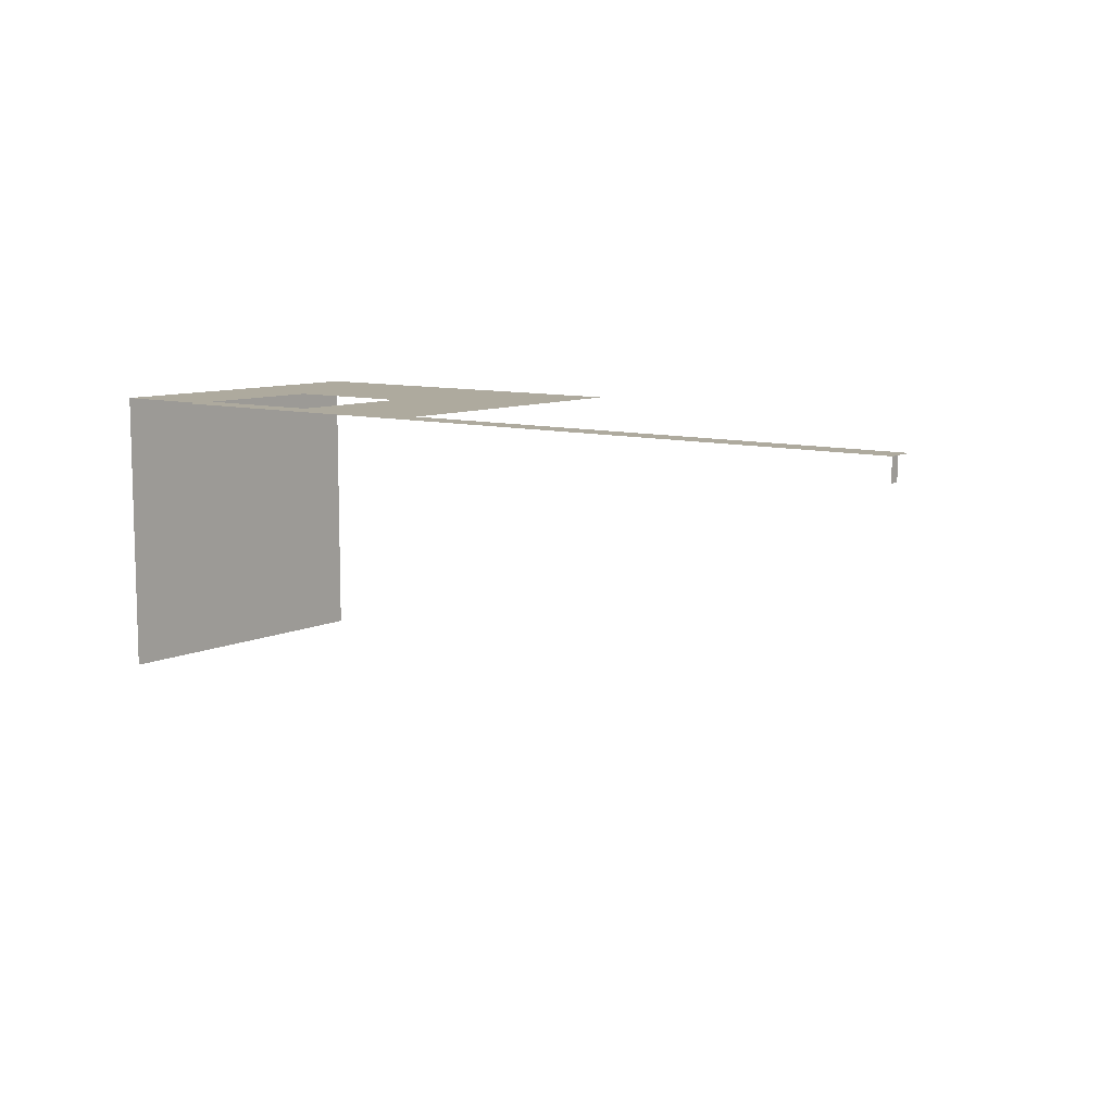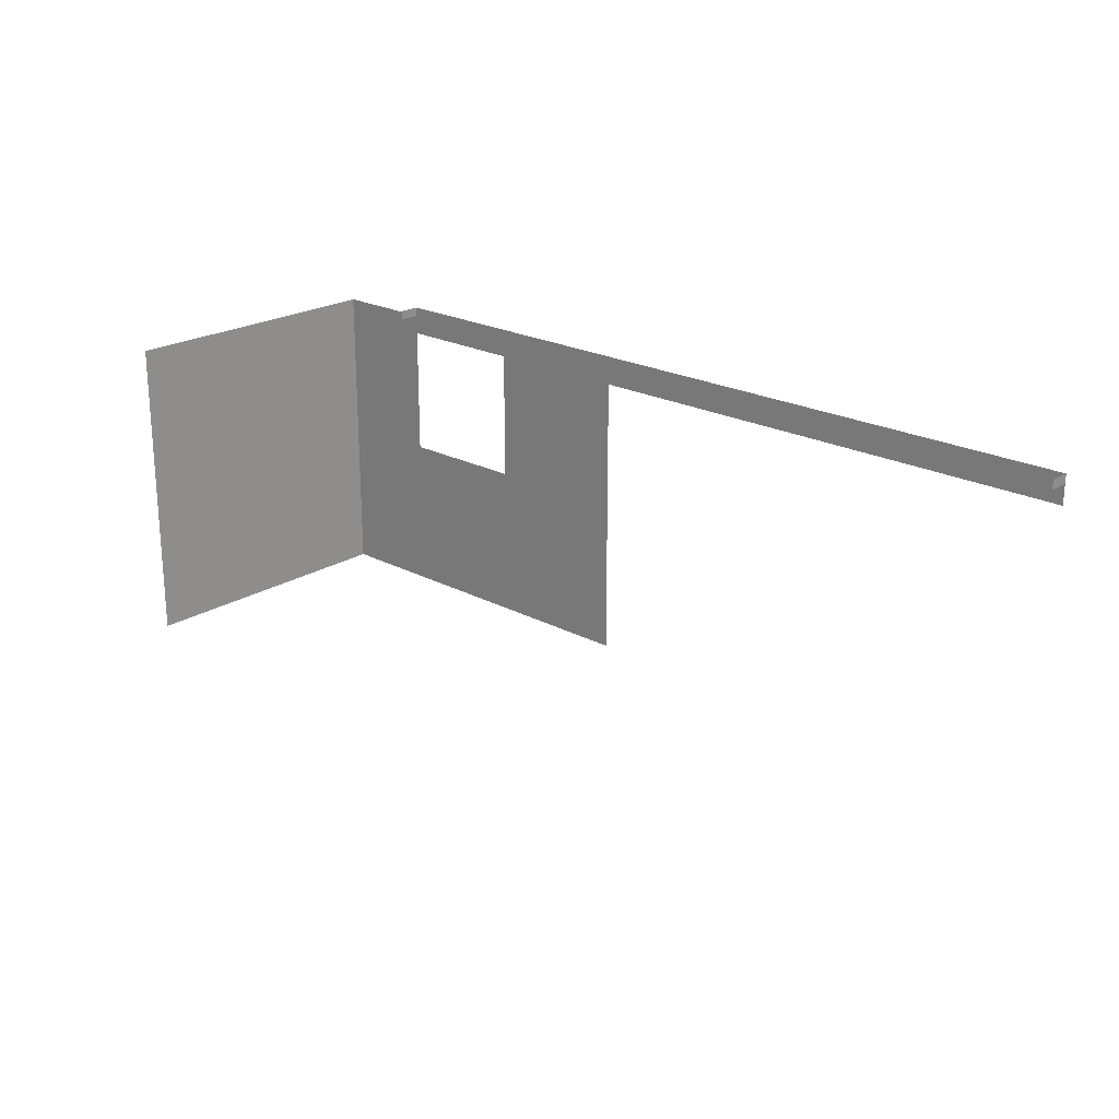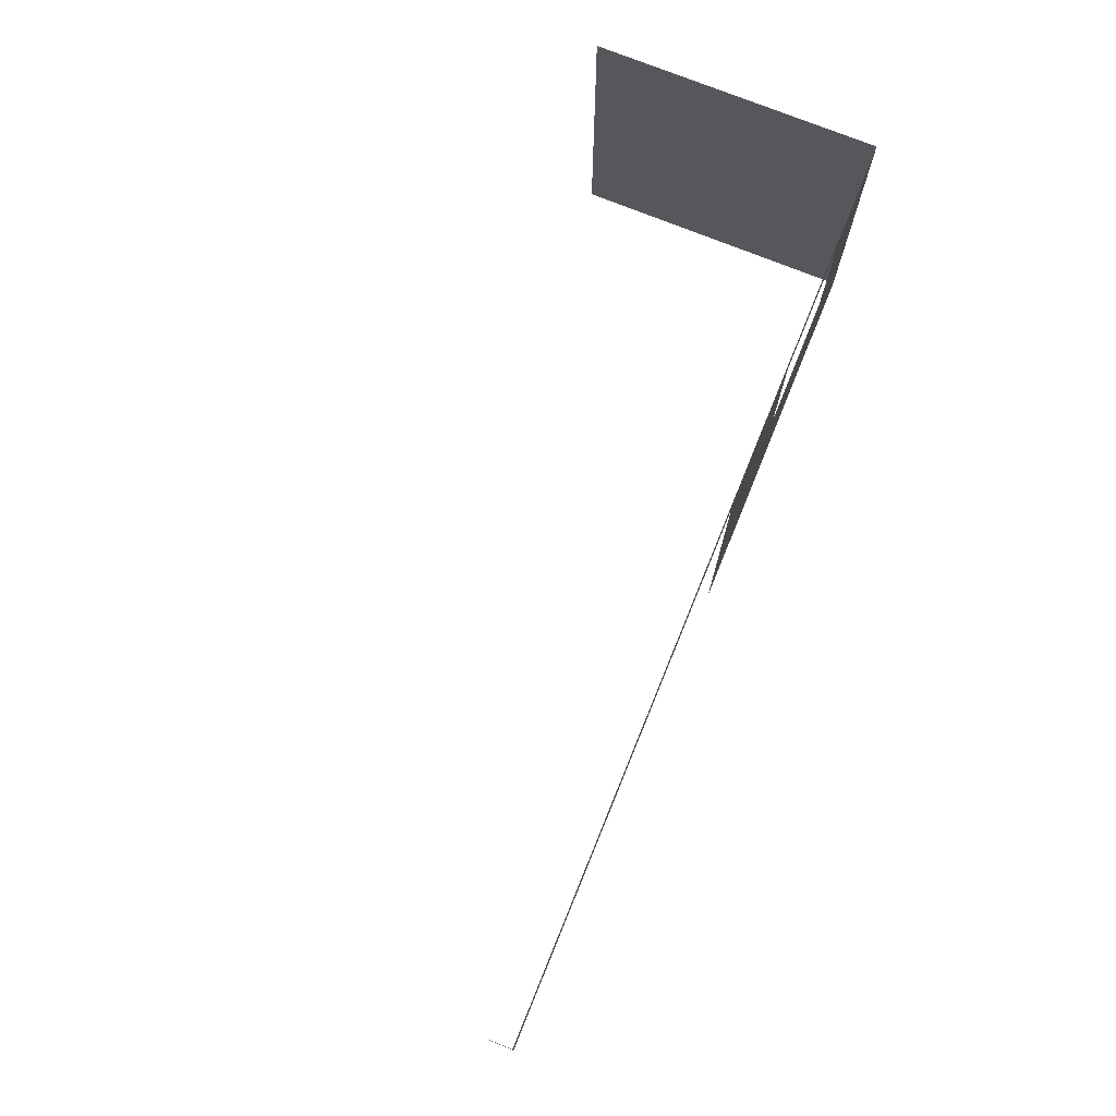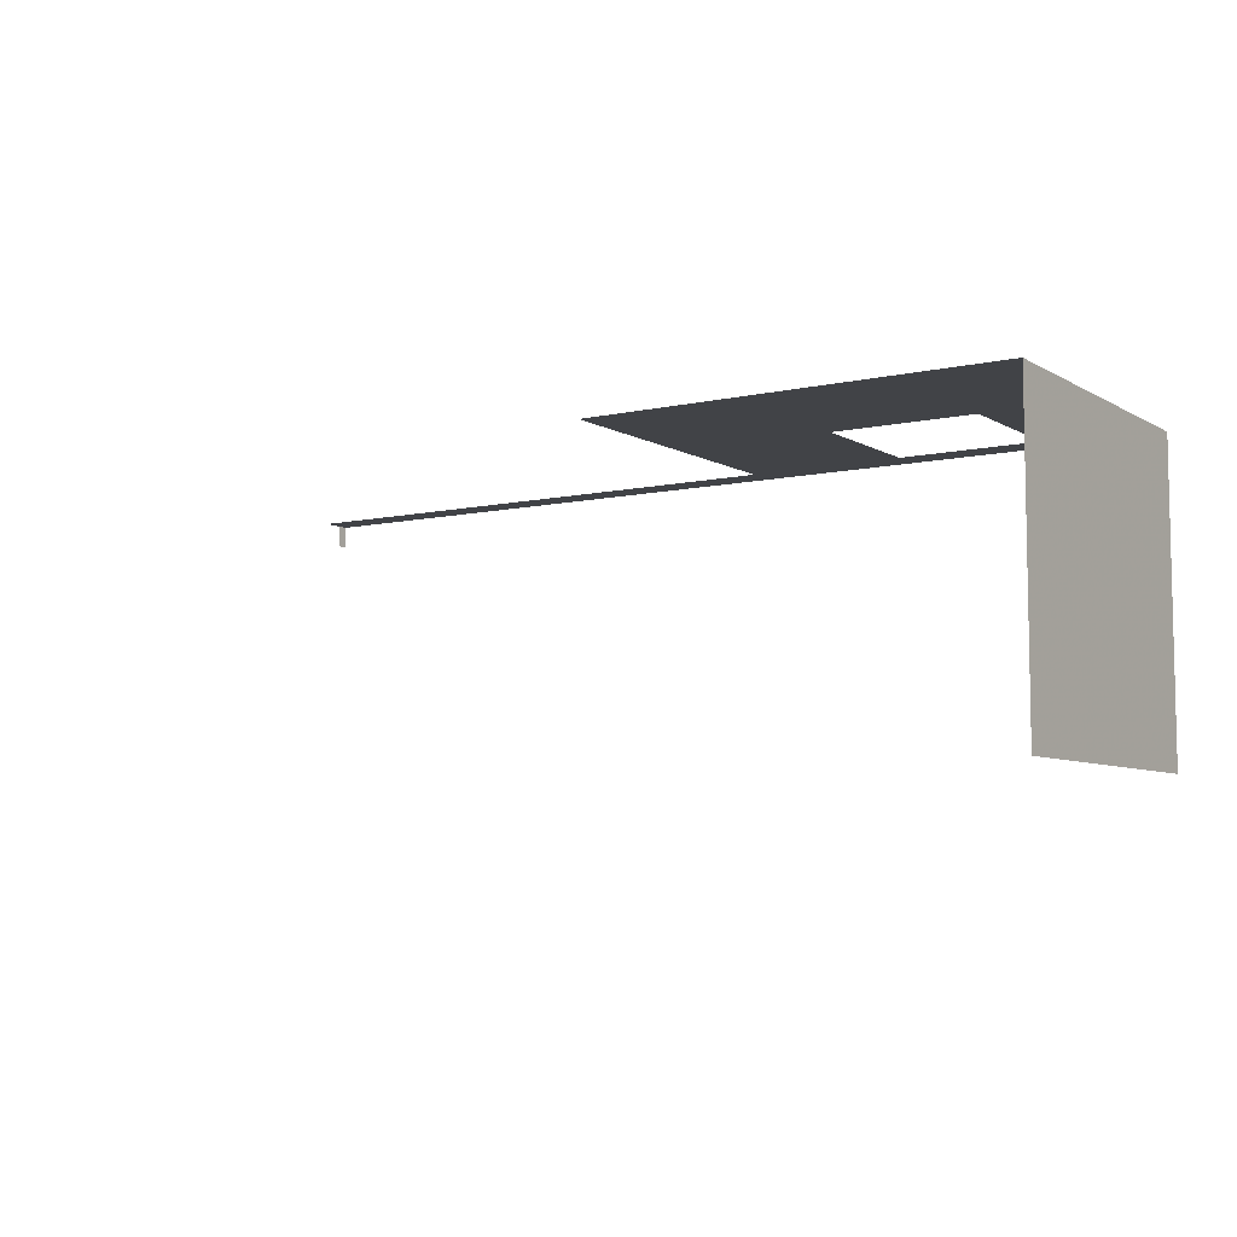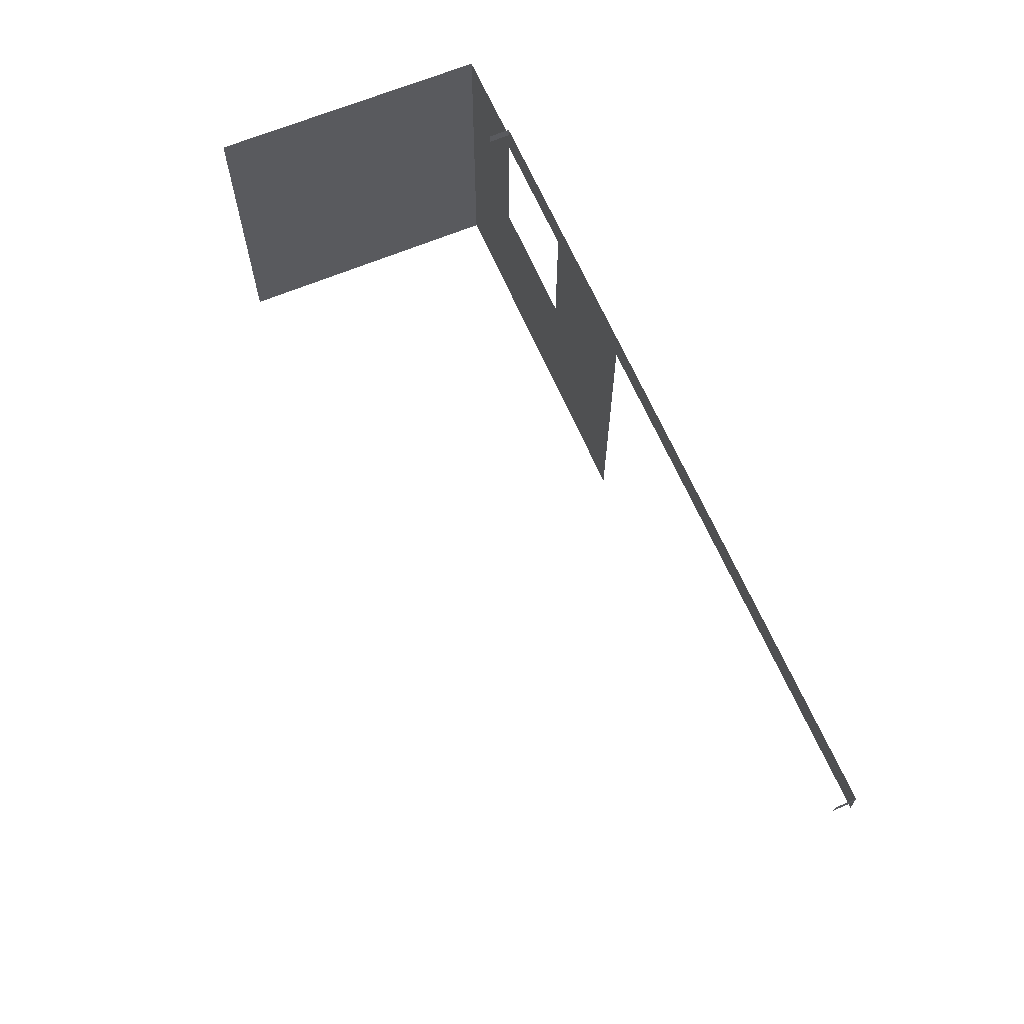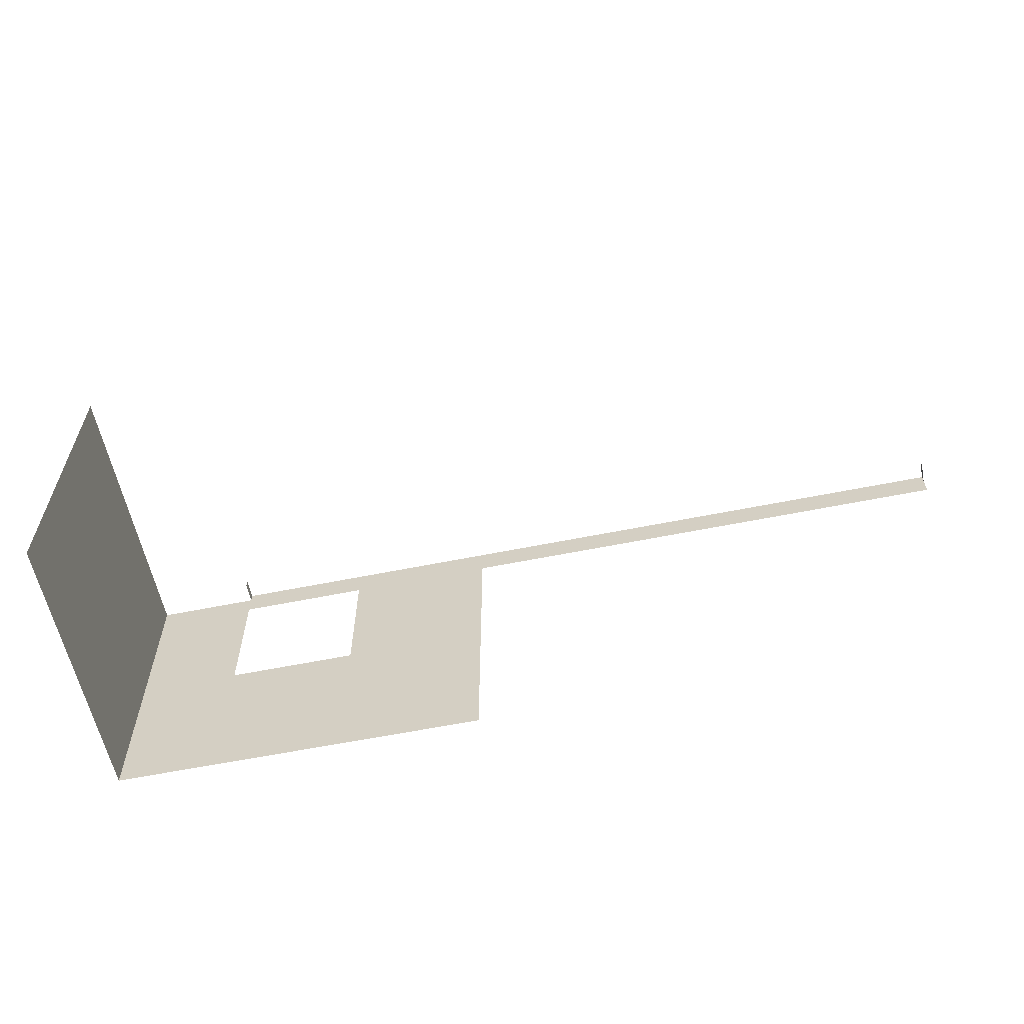
<metadata>
{"format":"obj","ext":"obj","renderer":"f3d","projection":"perspective","resolution":1024,"background":"white","views":[{"elev":9.2,"azim":-142.2,"up":"+Z"},{"elev":22.1,"azim":-137.2,"up":"+Y"},{"elev":73.4,"azim":-67.8,"up":"+Y"},{"elev":-6.9,"azim":33.0,"up":"+Z"},{"elev":64.8,"azim":-113.0,"up":"+Y"},{"elev":-59.4,"azim":-168.2,"up":"+Y"}]}
</metadata>
<code>
o F_wall_living01.001
v 470.7 235 -136
v 470.7 220 -136
v 80.75 220 -136
v 80.75 235 -136
v 582.7 235 -136
v 582.7 2.2e-05 -136
v 470.7 2.2e-05 -136
v 762.5 235 -136
v 762.5 2.2e-05 -136
v 683.7 2.2e-05 -136
v 683.7 235 -136
v 762.5 235 -251.9
v 762.5 4.1e-05 -251.9
v 683.7 120 -136
v 582.7 120 -136
v 683.7 220 -136
v 582.7 220 -136
v 80.75 242 -136
v 470.7 242 -136
v 582.7 242 -136
v 683.7 242 -136
v 80.75 235 -152
v 80.75 242 -152
v 683.7 242 -152
v 683.7 235 -152
v 762.5 235 -352.7
v 762.5 5.7e-05 -352.7
f 1 2 3
f 4 1 3
f 1 5 6
f 7 1 6
f 8 9 10
f 10 11 8
f 8 12 13
f 13 9 8
f 14 10 6
f 6 15 14
f 16 17 5
f 5 11 16
f 1 4 18
f 19 1 18
f 5 1 19
f 19 20 5
f 11 5 20
f 20 21 11
f 18 4 22
f 22 23 18
f 11 21 24
f 24 25 11
f 26 27 13
f 13 12 26

</code>
